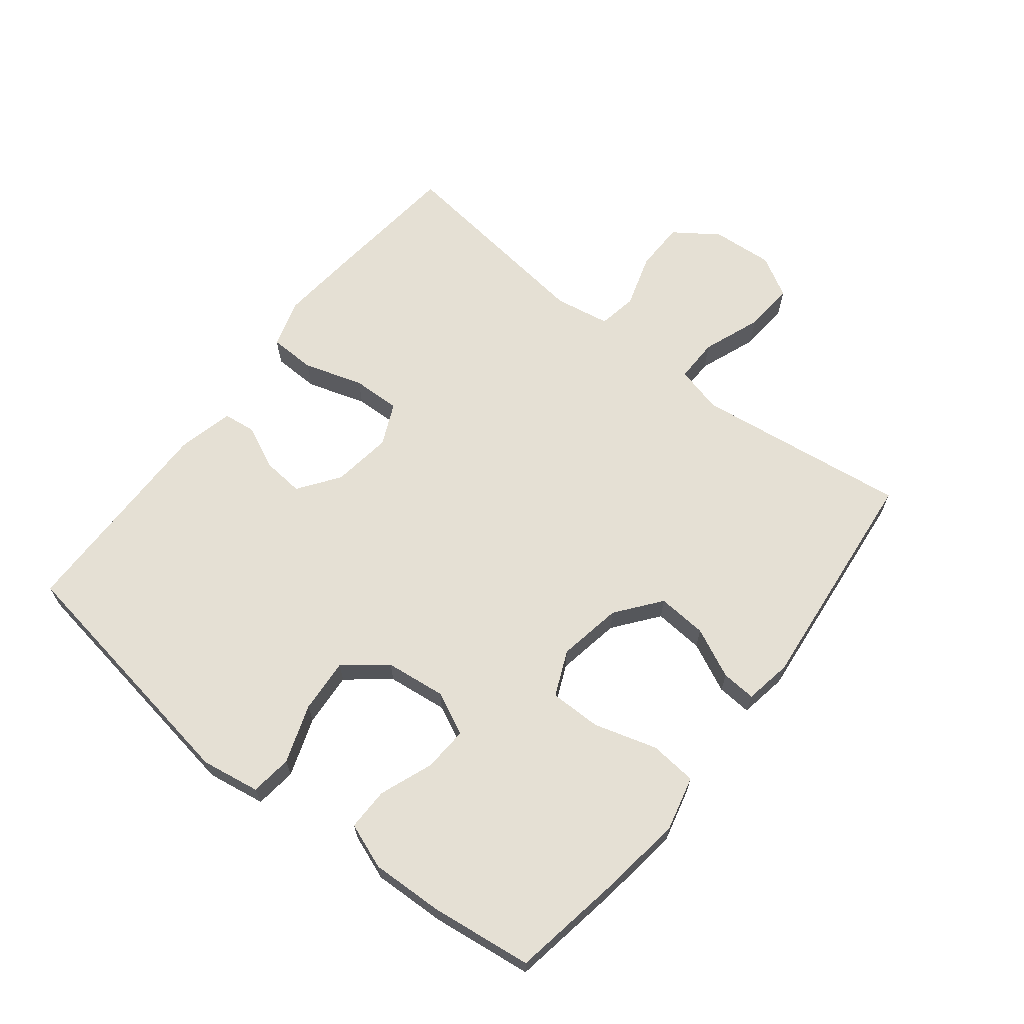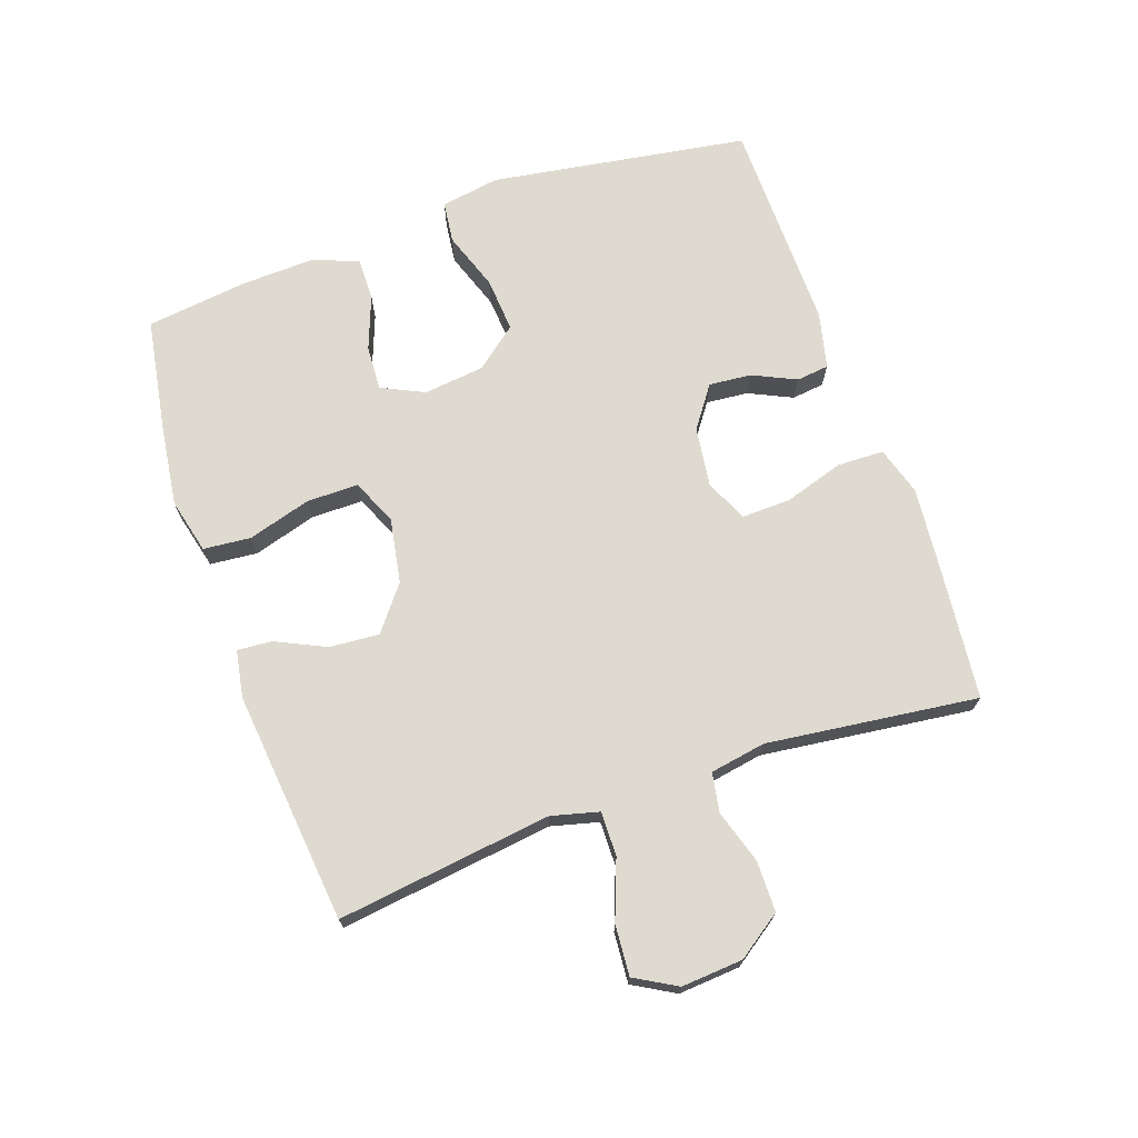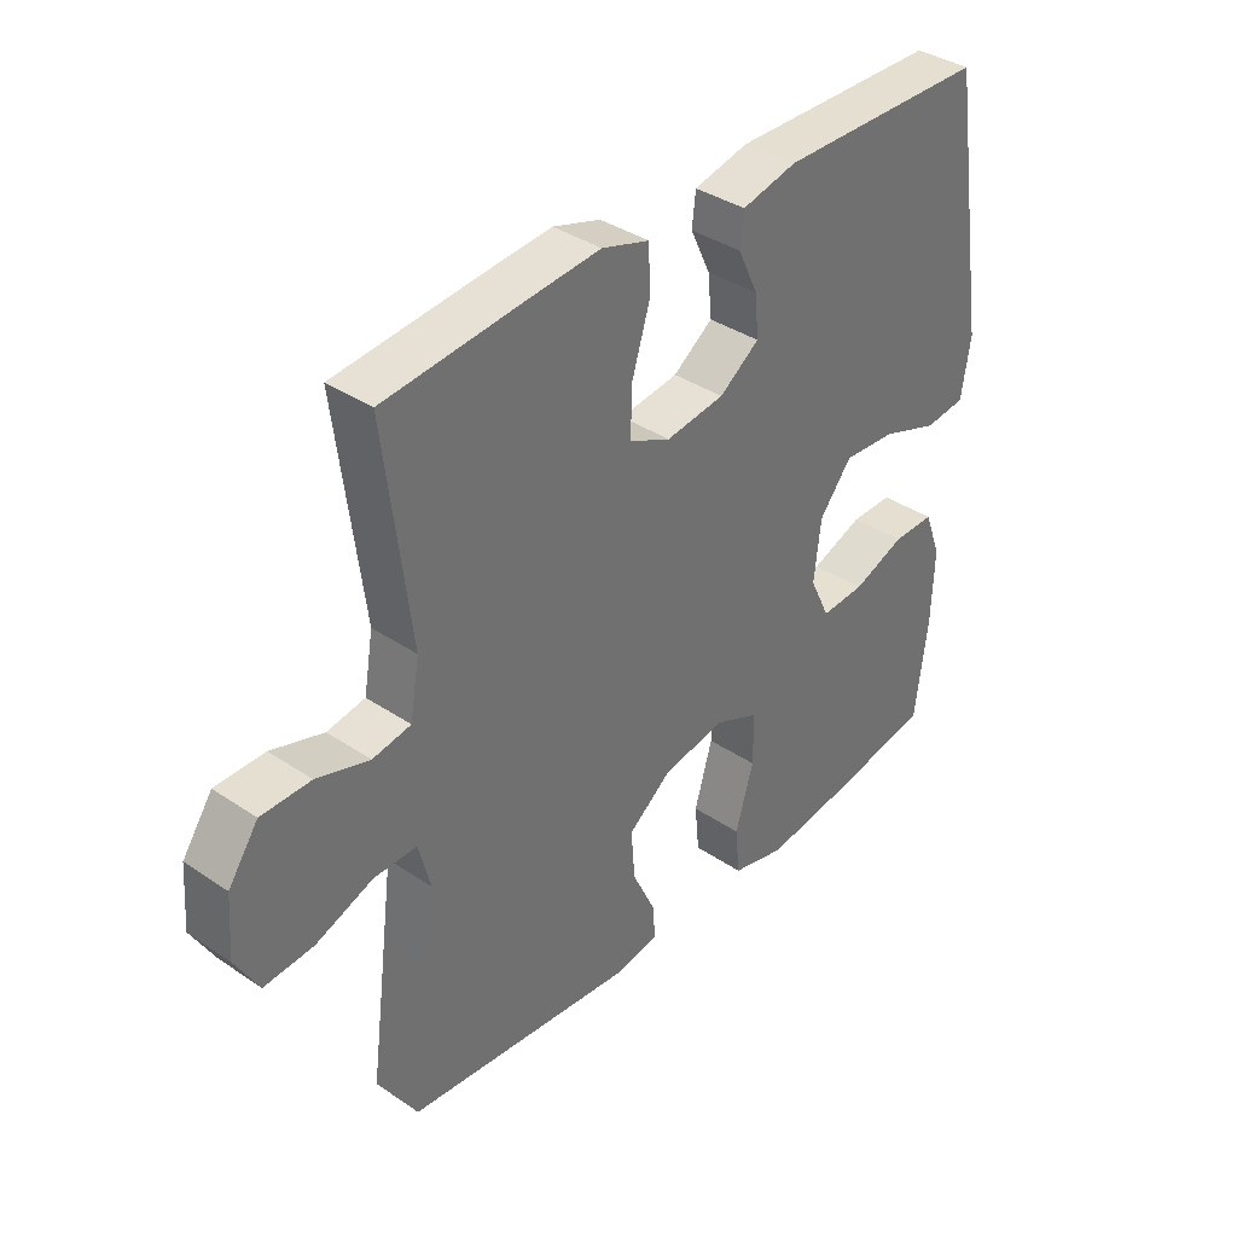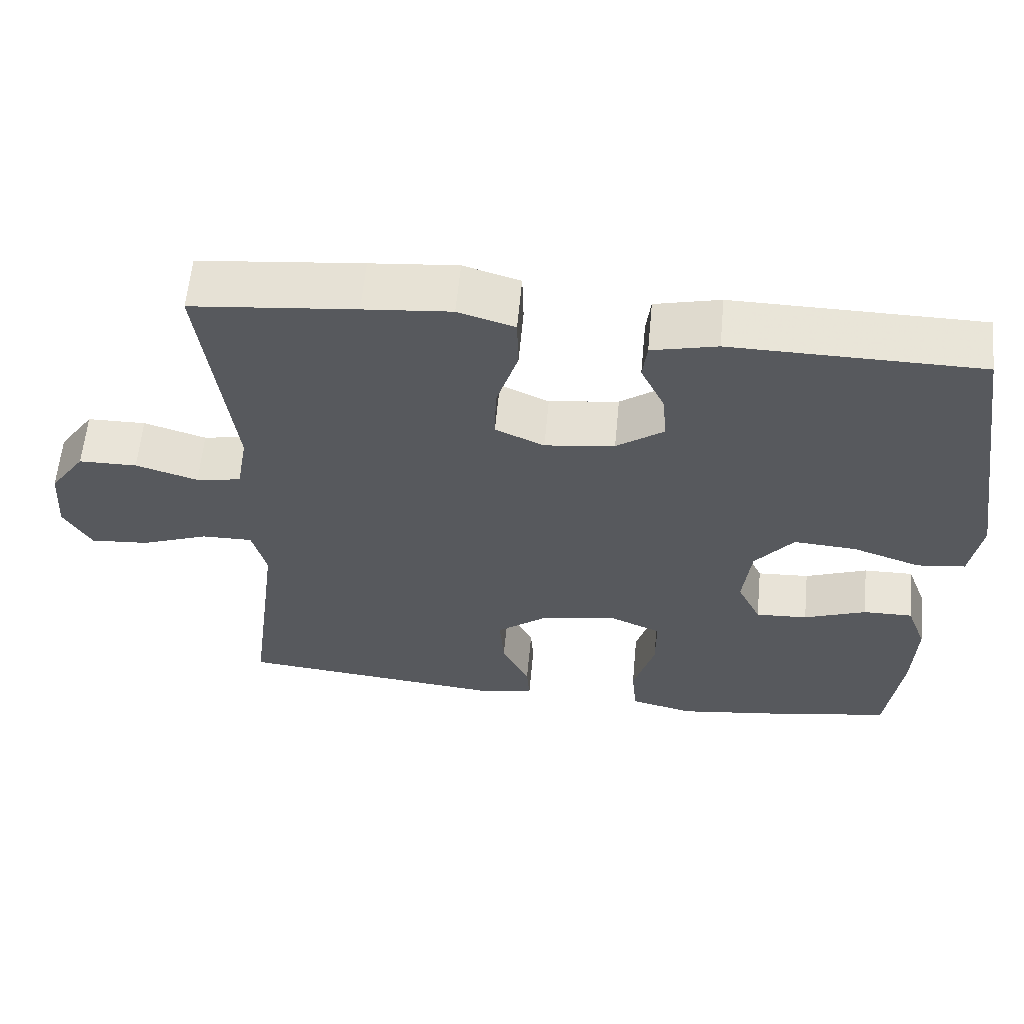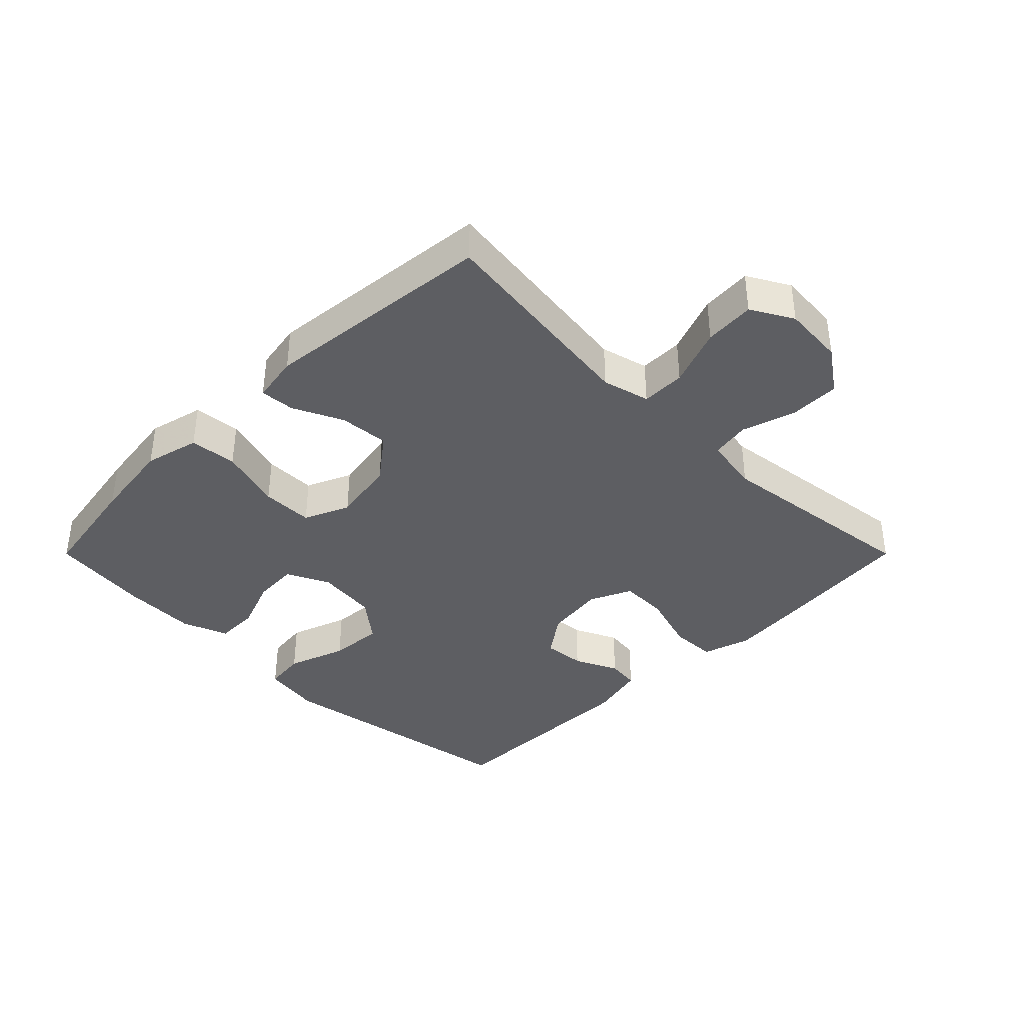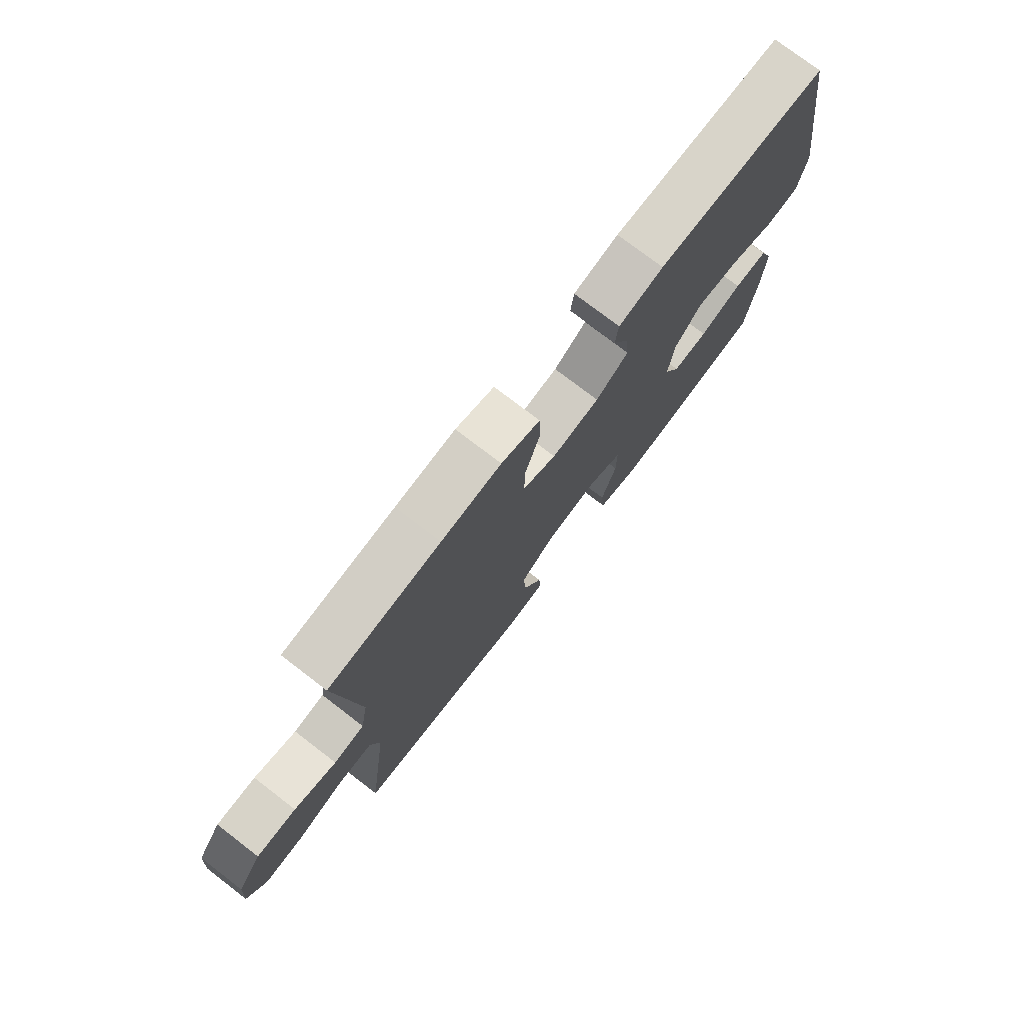
<metadata>
{"format":"obj","ext":"obj","renderer":"f3d","projection":"perspective","resolution":1024,"background":"white","views":[{"elev":65.6,"azim":128.1,"up":"+Y"},{"elev":70.8,"azim":-109.3,"up":"+Y"},{"elev":37.0,"azim":-48.9,"up":"+Z"},{"elev":60.1,"azim":5.4,"up":"+Z"},{"elev":-38.3,"azim":-135.0,"up":"+Y"},{"elev":76.1,"azim":-52.5,"up":"+Z"}]}
</metadata>
<code>
v -0.5 0.07 -0.5
v -0.472 0.07 -0.283
v -0.457 0.07 -0.165
v -0.476 0.07 -0.091
v -0.545 0.07 -0.092
v -0.637 0.07 -0.127
v -0.716 0.07 -0.133
v -0.753 0.07 -0.068
v -0.746 0.07 0.028
v -0.698 0.07 0.097
v -0.619 0.07 0.098
v -0.535 0.07 0.072
v -0.474 0.07 0.083
v -0.459 0.07 0.17
v -0.5 0.07 0.5
v -0.279 0.07 0.523
v -0.161 0.07 0.534
v -0.085 0.07 0.511
v -0.083 0.07 0.438
v -0.112 0.07 0.345
v -0.114 0.07 0.269
v -0.048 0.07 0.239
v 0.046 0.07 0.252
v 0.11 0.07 0.298
v 0.104 0.07 0.364
v 0.072 0.07 0.432
v 0.078 0.07 0.483
v 0.166 0.07 0.504
v 0.5 0.07 0.5
v 0.564 0.07 0.097
v 0.549 0.07 0.005
v 0.484 0.07 -0.003
v 0.392 0.07 0.029
v 0.307 0.07 0.035
v 0.255 0.07 -0.03
v 0.244 0.07 -0.125
v 0.276 0.07 -0.192
v 0.346 0.07 -0.188
v 0.43 0.07 -0.156
v 0.497 0.07 -0.155
v 0.524 0.07 -0.227
v 0.52 0.07 -0.341
v 0.5 0.07 -0.5
v 0.325 0.07 -0.53
v 0.195 0.07 -0.548
v 0.109 0.07 -0.527
v 0.102 0.07 -0.453
v 0.131 0.07 -0.354
v 0.131 0.07 -0.273
v 0.06 0.07 -0.242
v -0.041 0.07 -0.26
v -0.11 0.07 -0.314
v -0.104 0.07 -0.392
v -0.067 0.07 -0.47
v -0.063 0.07 -0.524
v -0.137 0.07 -0.537
v -0.5 0 -0.5
v -0.472 0 -0.283
v -0.457 0 -0.165
v -0.476 0 -0.091
v -0.545 0 -0.092
v -0.637 0 -0.127
v -0.716 0 -0.133
v -0.753 0 -0.068
v -0.746 0 0.028
v -0.698 0 0.097
v -0.619 0 0.098
v -0.535 0 0.072
v -0.474 0 0.083
v -0.459 0 0.17
v -0.5 0 0.5
v -0.279 0 0.523
v -0.161 0 0.534
v -0.085 0 0.511
v -0.083 0 0.438
v -0.112 0 0.345
v -0.114 0 0.269
v -0.048 0 0.239
v 0.046 0 0.252
v 0.11 0 0.298
v 0.104 0 0.364
v 0.072 0 0.432
v 0.078 0 0.483
v 0.166 0 0.504
v 0.5 0 0.5
v 0.564 0 0.097
v 0.549 0 0.005
v 0.484 0 -0.003
v 0.392 0 0.029
v 0.307 0 0.035
v 0.255 0 -0.03
v 0.244 0 -0.125
v 0.276 0 -0.192
v 0.346 0 -0.188
v 0.43 0 -0.156
v 0.497 0 -0.155
v 0.524 0 -0.227
v 0.52 0 -0.341
v 0.5 0 -0.5
v 0.325 0 -0.53
v 0.195 0 -0.548
v 0.109 0 -0.527
v 0.102 0 -0.453
v 0.131 0 -0.354
v 0.131 0 -0.273
v 0.06 0 -0.242
v -0.041 0 -0.26
v -0.11 0 -0.314
v -0.104 0 -0.392
v -0.067 0 -0.47
v -0.063 0 -0.524
v -0.137 0 -0.537
f 56 1 2
f 55 56 2
f 54 55 2
f 53 54 2
f 52 53 2 3
f 51 52 3 4
f 50 51 4
f 46 47 48
f 45 46 48
f 44 45 48
f 43 44 48
f 42 43 48
f 41 42 48
f 40 41 48
f 39 40 48
f 38 39 48
f 37 38 48 49
f 36 37 49 50
f 31 32 33
f 30 31 33
f 29 30 33
f 28 29 33
f 27 28 33
f 26 27 33
f 25 26 33
f 24 25 33 34
f 23 24 34 35
f 18 19 20
f 17 18 20
f 16 17 20
f 15 16 20
f 14 15 20
f 13 14 20 21
f 10 11 12
f 9 10 12
f 8 9 12
f 7 8 12
f 6 7 12
f 5 6 12
f 4 5 12 13
f 50 4 13
f 36 50 13
f 35 36 13
f 23 35 13
f 22 23 13
f 13 21 22
f 58 57 112
f 58 112 111
f 58 111 110
f 58 110 109
f 59 58 109 108
f 60 59 108 107
f 60 107 106
f 104 103 102
f 104 102 101
f 104 101 100
f 104 100 99
f 104 99 98
f 104 98 97
f 104 97 96
f 104 96 95
f 104 95 94
f 105 104 94 93
f 106 105 93 92
f 89 88 87
f 89 87 86
f 89 86 85
f 89 85 84
f 89 84 83
f 89 83 82
f 89 82 81
f 90 89 81 80
f 91 90 80 79
f 76 75 74
f 76 74 73
f 76 73 72
f 76 72 71
f 76 71 70
f 77 76 70 69
f 68 67 66
f 68 66 65
f 68 65 64
f 68 64 63
f 68 63 62
f 68 62 61
f 69 68 61 60
f 69 60 106
f 69 106 92
f 69 92 91
f 69 91 79
f 69 79 78
f 78 77 69
f 1 57 58 2
f 2 58 59 3
f 3 59 60 4
f 4 60 61 5
f 5 61 62 6
f 6 62 63 7
f 7 63 64 8
f 8 64 65 9
f 9 65 66 10
f 10 66 67 11
f 11 67 68 12
f 12 68 69 13
f 13 69 70 14
f 14 70 71 15
f 15 71 72 16
f 16 72 73 17
f 17 73 74 18
f 18 74 75 19
f 19 75 76 20
f 20 76 77 21
f 21 77 78 22
f 22 78 79 23
f 23 79 80 24
f 24 80 81 25
f 25 81 82 26
f 26 82 83 27
f 27 83 84 28
f 28 84 85 29
f 29 85 86 30
f 30 86 87 31
f 31 87 88 32
f 32 88 89 33
f 33 89 90 34
f 34 90 91 35
f 35 91 92 36
f 36 92 93 37
f 37 93 94 38
f 38 94 95 39
f 39 95 96 40
f 40 96 97 41
f 41 97 98 42
f 42 98 99 43
f 43 99 100 44
f 44 100 101 45
f 45 101 102 46
f 46 102 103 47
f 47 103 104 48
f 48 104 105 49
f 49 105 106 50
f 50 106 107 51
f 51 107 108 52
f 52 108 109 53
f 53 109 110 54
f 54 110 111 55
f 55 111 112 56
f 56 112 57 1

</code>
